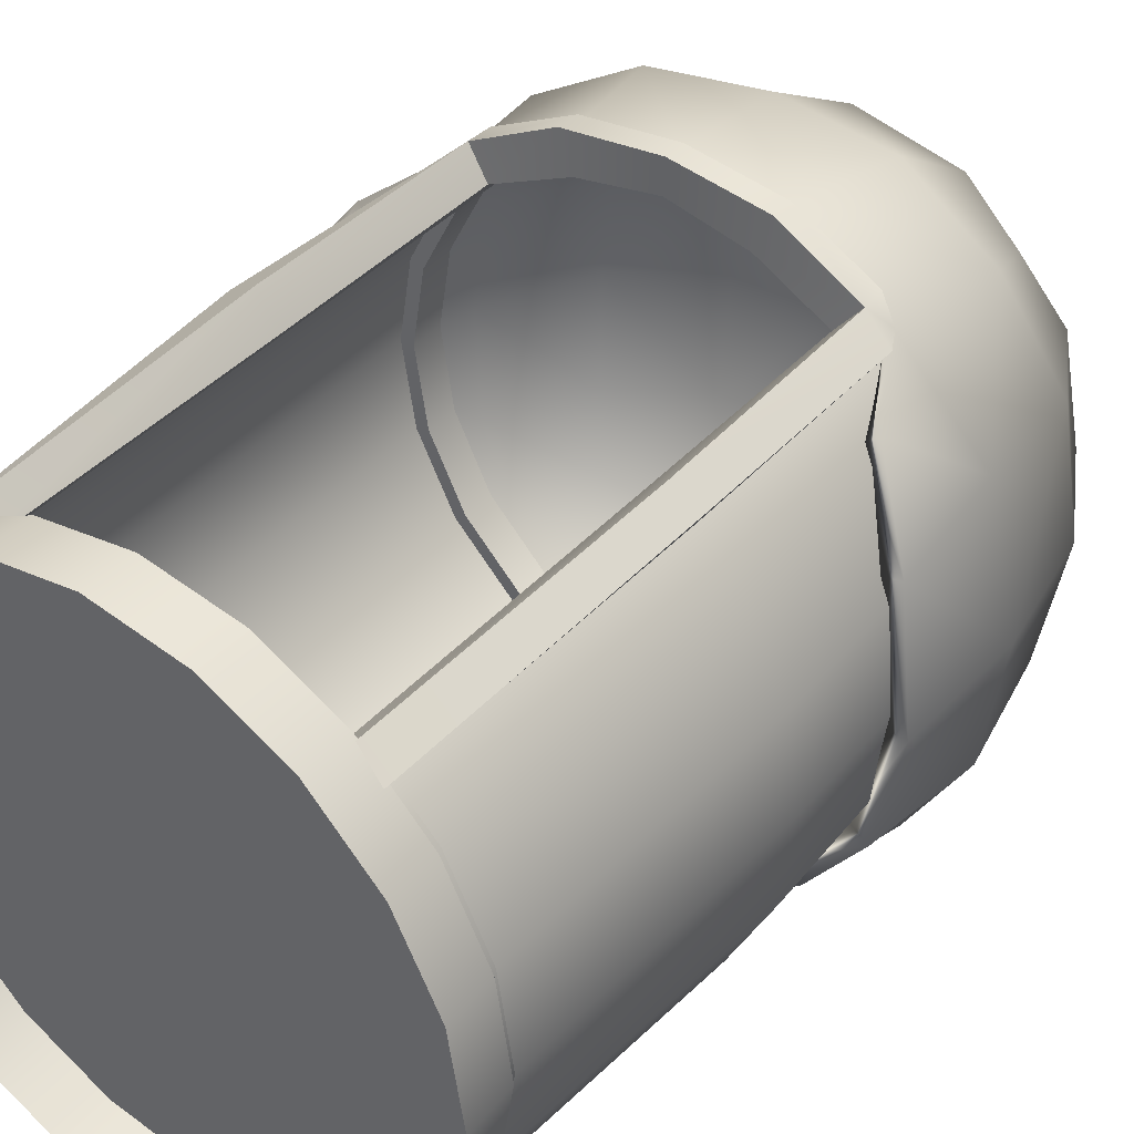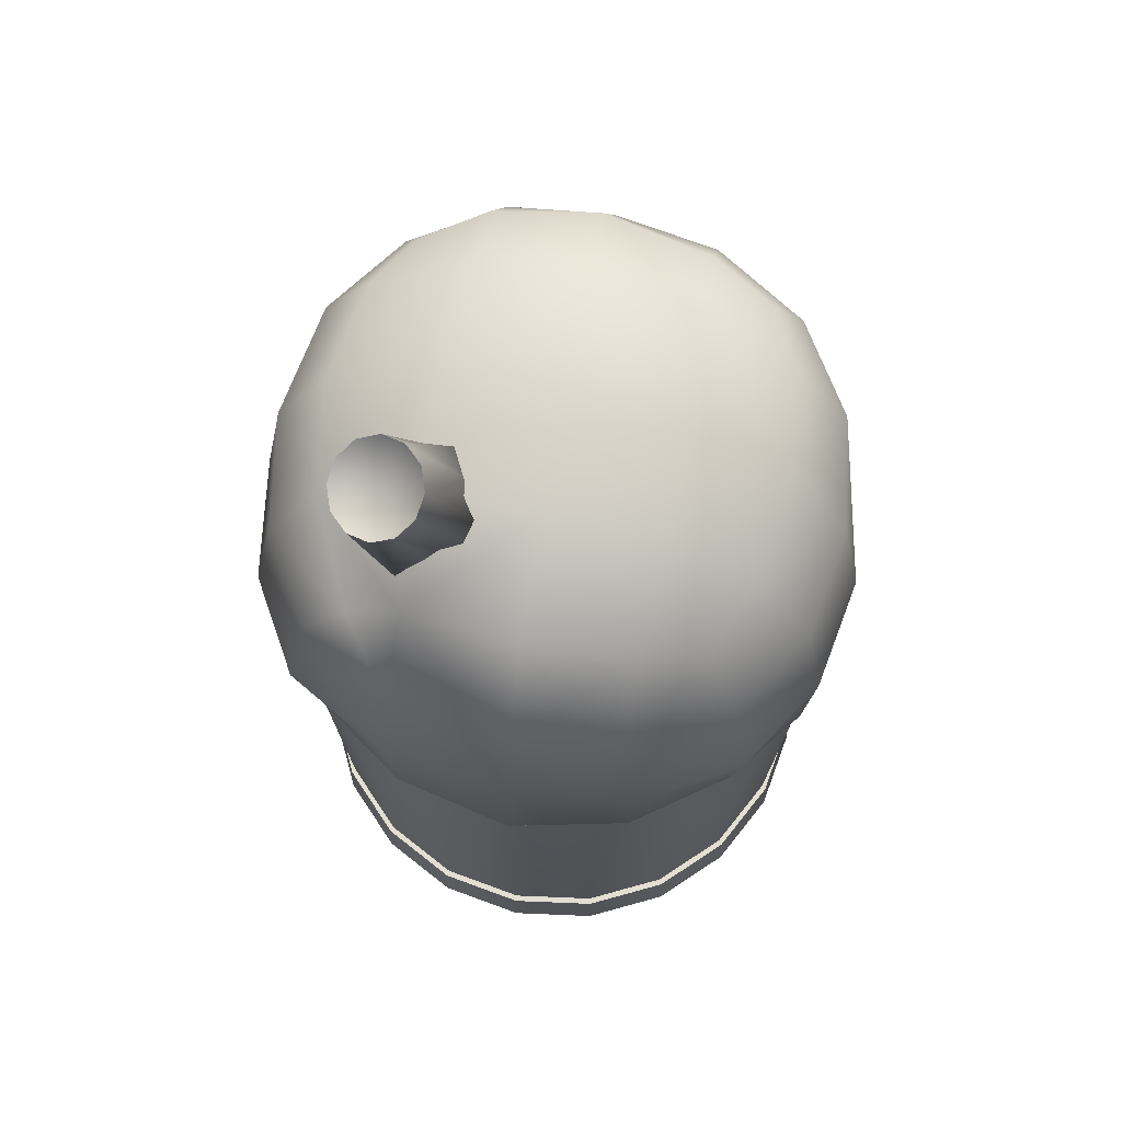
<metadata>
{"format":"obj","ext":"obj","renderer":"f3d","projection":"perspective","resolution":1024,"background":"white","views":[{"elev":39.8,"azim":37.2,"up":"+Z"},{"elev":68.0,"azim":-168.6,"up":"+Y"}]}
</metadata>
<code>
g default
v 8.402 10.61 -2.72
v 8.002 1.738 -2.6
v 6.807 1.738 -4.945
v 7.147 10.61 -5.182
v 4.945 1.738 -6.807
v 5.193 10.61 -7.137
v 8.002 19.49 -2.6
v 6.807 19.49 -4.945
v 6.209 19.49 -4.512
v 7.299 19.49 -2.372
v 8.402 10.61 2.74
v 8.414 19.49 0
v 7.675 19.49 -0.000774
v 6.209 18.48 -4.512
v 7.299 18.48 -2.372
v 2.6 1.738 -8.002
v 2.73 10.61 -8.392
v 4.945 19.49 -6.807
v 4.511 19.49 -6.21
v 7.147 10.61 5.203
v 6.807 1.738 4.945
v 8.002 1.738 2.6
v 7.675 18.48 -0.000774
v 4.511 18.48 -6.21
v 0 1.738 -8.414
v 0 10.61 -8.824
v 2.6 19.49 -8.002
v 2.372 19.49 -7.3
v 6.807 19.49 4.945
v 8.002 19.49 2.6
v 7.299 19.49 2.371
v 6.209 19.49 4.51
v 2.372 18.48 -7.3
v -2.6 1.738 -8.002
v -2.73 10.61 -8.392
v 0 19.49 -8.414
v 0 19.49 -7.675
v 4.945 19.49 6.807
v 4.511 19.49 6.208
v 7.299 18.48 2.371
v 6.209 18.48 4.51
v 0 18.48 -7.675
v -4.945 1.738 -6.807
v -5.193 10.61 -7.137
v -2.6 19.49 -8.002
v -2.372 19.49 -7.3
v 2.6 19.49 8.002
v 2.372 19.49 7.298
v 4.511 18.48 6.208
v -2.372 18.48 -7.3
v -6.807 1.738 -4.945
v -7.147 10.61 -5.182
v -4.945 19.49 -6.807
v -4.511 19.49 -6.21
v 2.372 18.48 7.298
v -4.511 18.48 -6.21
v -8.002 1.738 -2.6
v -8.402 10.61 -2.72
v -6.807 19.49 -4.945
v -6.209 19.49 -4.512
v -2.6 19.49 8.002
v -2.372 19.49 7.298
v -6.209 18.48 -4.512
v -8.002 19.49 -2.6
v -7.299 19.49 -2.372
v -2.372 18.48 7.298
v -4.945 19.49 6.807
v -4.511 19.49 6.208
v -6.807 1.738 4.945
v -7.147 10.61 5.203
v -7.299 18.48 -2.372
v -8.718 10.61 0.007457
v -8.414 1.738 0
v -8.002 1.738 2.6
v -4.511 18.48 6.208
v -6.807 19.49 4.945
v -6.209 19.49 4.51
v -8.402 10.61 2.74
v -8.414 19.49 0
v -8.002 19.49 2.6
v -7.299 19.49 2.371
v -7.675 19.49 -0.000773
v -6.209 18.48 4.51
v -7.299 18.48 2.371
v -7.675 18.48 -0.000773
v 0 19.49 8.331
v 0 19.49 7.593
v 0 18.46 7.593
v 8.721 10.61 0.007512
v -6.536 1.738 4.749
v -6.536 10.61 4.749
v -7.683 1.738 2.496
v -7.683 10.61 2.496
v -8.079 10.61 0
v -8.079 1.738 0
v -7.683 10.61 -2.496
v -7.683 1.738 -2.496
v -6.536 1.738 -4.749
v -6.536 10.61 -4.749
v -4.749 1.738 -6.536
v -4.749 10.61 -6.536
v -2.496 1.738 -7.683
v -2.496 10.61 -7.683
v 0 1.738 -8.079
v 0 10.61 -8.079
v 2.496 1.738 -7.683
v 2.496 10.61 -7.683
v 4.749 1.738 -6.536
v 4.749 10.61 -6.536
v 6.536 1.738 -4.749
v 6.536 10.61 -4.749
v 7.683 1.738 -2.496
v 7.683 10.61 -2.496
v 7.683 10.61 2.496
v 6.536 10.61 4.749
v 7.683 1.738 2.496
v 6.536 1.738 4.749
v 6.536 18.48 -4.749
v 7.683 18.48 -2.496
v 8.079 18.48 0
v 4.749 18.48 -6.536
v 2.496 18.48 -7.683
v 7.683 18.48 2.496
v 6.536 18.48 4.749
v 1e-06 18.48 -8.079
v -2.496 18.48 -7.683
v -4.749 18.48 -6.536
v -6.536 18.48 -4.749
v -7.683 18.48 -2.496
v -6.536 18.48 4.749
v -7.683 18.48 2.496
v -8.079 18.48 0
v 8.414 1.738 0
v 8.079 10.61 0
v 8.079 1.738 0
v 6.862 18.04 4.987
v 8.067 18.04 2.623
v 8.463 18.04 0.001219
v 8.067 18.04 -2.619
v 6.862 18.04 -4.984
v 4.986 18.04 -6.86
v 2.621 18.04 -8.065
v 0 18.04 -8.48
v -2.621 18.04 -8.065
v -4.986 18.04 -6.86
v -6.862 18.04 -4.984
v -8.067 18.04 -2.619
v -8.463 18.04 0.00121
v -8.067 18.04 2.623
v -6.862 18.04 4.987
v -6.536 17.44 4.749
v -7.683 17.44 2.496
v -8.079 17.44 0
v -7.683 17.44 -2.496
v -6.536 17.44 -4.749
v -4.749 17.44 -6.536
v -2.496 17.44 -7.683
v 1e-06 17.44 -8.079
v 2.496 17.44 -7.683
v 4.749 17.44 -6.536
v 6.536 17.44 -4.749
v 7.683 17.44 -2.496
v 8.079 17.44 0
v 7.683 17.44 2.496
v 6.536 17.44 4.749
v -5.637 1.738 6.115
v -5.919 10.61 6.431
v -5.696 17.62 6.182
v -5.637 19.49 6.115
v -5.142 19.49 5.577
v -5.142 18.48 5.577
v -5.413 18.48 5.872
v -5.413 17.44 5.872
v -5.413 10.61 5.872
v -5.413 1.738 5.872
v 5.745 1.738 6.008
v 6.032 10.61 6.318
v 5.805 17.62 6.073
v 5.745 19.49 6.008
v 5.24 19.49 5.479
v 5.24 18.48 5.479
v 5.516 18.48 5.768
v 5.516 17.44 5.768
v 5.516 10.61 5.768
v 5.516 1.738 5.768
v -2.669 18.52 8.015
v 0 18.55 8.331
v 2.669 18.52 8.015
v 4.974 18.47 6.847
v 5.56 18.15 6.269
v -5.457 18.23 6.314
v -4.974 18.47 6.847
v 5.235 10.61 5.487
v 5.235 1.738 5.487
v 2.382 18.5 7.308
v 0 18.48 7.604
v 5.235 18.48 5.487
v 4.522 18.49 6.216
v 5.235 17.44 5.487
v -4.522 18.49 6.216
v -2.382 18.5 7.308
v -5.131 18.48 5.59
v -5.131 17.44 5.59
v -5.131 10.61 5.59
v -5.131 1.738 5.59
v 5.318 10.61 7.025
v 5.126 1.326 6.823
v 5.23 17.71 7.085
v -5.112 1.311 6.865
v -5.278 10.61 7.123
v -5.233 17.71 7.082
v -2.813 17.79 8.335
v 0 17.84 8.658
v 2.813 17.79 8.335
v 4.564 10.61 6.255
v 4.56 1.737 6.257
v 2.354 17.74 7.247
v -0 17.79 7.682
v -4.565 17.55 6.296
v -2.351 17.74 7.261
v 4.568 17.55 6.293
v -4.556 10.61 6.259
v -4.56 1.737 6.257
v 6.132 10.61 6.504
v 5.839 1.328 6.126
v 5.993 17.64 6.346
v -5.718 1.312 6.276
v -6.046 10.66 6.663
v -5.892 17.64 6.462
v -2.765 18.47 8.332
v 0 18.49 8.667
v 2.765 18.47 8.332
v 5.175 18.42 7.113
v 5.759 18.1 6.552
v -5.656 18.19 6.597
v -5.175 18.42 7.113
v 8.139 1.52 -2.644
v 8.557 1.52 2e-06
v 6.923 1.52 -5.03
v 5.03 1.52 -6.923
v 2.644 1.52 -8.139
v -1e-06 1.52 -8.557
v -2.644 1.52 -8.139
v -5.03 1.52 -6.923
v -6.923 1.52 -5.03
v -8.139 1.52 -2.644
v -8.557 1.52 2e-06
v -8.139 1.52 2.644
v -6.923 1.52 5.03
v -5.03 1.52 6.923
v -2.644 1.52 8.139
v -1e-06 1.52 8.557
v 2.644 1.52 8.139
v 5.03 1.52 6.923
v 6.923 1.52 5.03
v 8.139 1.52 2.644
v 8.223 0 -2.672
v 6.995 0 -5.082
v 5.082 0 -6.995
v 2.672 0 -8.223
v -1e-06 0 -8.646
v -2.672 0 -8.223
v -5.082 0 -6.995
v -6.995 0 -5.082
v -8.223 0 -2.672
v -8.646 0 2e-06
v -8.223 0 2.672
v -6.995 0 5.082
v -5.082 0 6.995
v -2.672 0 8.223
v -1e-06 0 8.646
v 2.672 0 8.223
v 5.082 0 6.995
v 6.995 0 5.082
v 8.223 0 2.672
v 8.646 0 2e-06
v -1e-06 1.738 2e-06
v 6.514 15.82 5.312
v 2.432 18.17 7.985
v 5.309 17.98 6.087
v 7.866 14.61 3.263
v -0.04019 18.42 8.271
v 8.07 18.08 3.492
v 5.909 21.2 5.89
v 3.375 21.44 7.392
v 7.033 15.69 5.81
v 7.422 21.44 3.147
v 8.605 17.95 -0.264
v 8.422 14.27 -0.3163
v 8.534 14.49 3.522
v 0.005919 21.51 7.889
v 5.051 23.22 4.836
v 3.135 24.08 5.595
v 7.929 21.48 -0.2946
v 9.137 14.16 -0.3211
v 2.685 18.35 8.181
v 5.731 18.16 6.431
v 5.88 24.08 2.768
v 7.671 14.4 -3.661
v 8.07 17.85 -3.805
v 9.269 18.12 -0.2833
v 8.268 18.26 3.763
v -2.41 18.17 8.012
v 0.1032 24.36 5.965
v -3.385 21.11 7.392
v 3.122 25.52 2.998
v 7.424 21.1 -3.582
v 6.29 24.33 -0.3255
v 8.328 14.29 -3.93
v 8.693 18.01 -4.098
v -0.04329 18.49 8.502
v 6.183 21.62 6.226
v 3.341 21.88 7.897
v -3.009 23.75 5.595
v -0.05845 25.96 3.227
v 5.88 23.74 -3.358
v 5.953 14.73 -6.039
v 6.458 17.85 -6.498
v 6.458 14.61 -6.543
v 7.994 21.88 3.391
v 8.541 21.92 -0.3163
v -5.921 20.88 5.887
v -5.331 18.04 6.065
v -3.225 25.33 3.002
v -4.988 22.88 4.828
v 3.321 25.85 -0.2961
v -0.2024 26.24 -0.1271
v 5.051 22.88 -5.274
v 5.914 20.86 -6.103
v 7.997 21.51 -3.858
v 6.957 18.02 -6.998
v 0.006373 21.91 8.245
v 5.441 23.79 5.211
v 3.377 24.72 6.028
v -2.663 18.33 8.206
v -6.176 15.69 5.528
v -5.779 23.74 2.625
v -3.45 25.69 -0.1697
v 3.122 25.18 -3.582
v 3.424 23.56 -6.041
v 3.337 14.19 -7.768
v 3.459 17.66 -8.132
v 3.6 14.08 -8.423
v 6.37 21.25 -6.573
v 6.334 24.72 2.982
v 6.775 25 -0.3495
v -3.256 21.53 7.894
v -7.435 21.11 2.849
v -8.059 17.84 3.215
v -0.1867 25.54 -3.543
v 3.116 20.96 -7.495
v 3.726 17.81 -8.758
v 4.945 23.1 -6.474
v 6.334 24.36 -3.616
v 0.1112 25.02 6.427
v 3.363 26.28 3.23
v -6.226 21.27 6.125
v -5.65 18.2 6.48
v -7.947 14.54 3.096
v -6.175 24 -0.3327
v -3.225 24.99 -3.345
v -0.1439 17.57 -8.684
v -0.09026 13.94 -8.466
v -0.155 17.71 -9.353
v -0.09362 13.83 -9.168
v 3.448 20.97 -8.353
v 3.577 26.63 -0.3178
v -3.242 24.37 6.028
v -0.06297 26.75 3.477
v -5.373 23.43 5.202
v -6.694 15.59 6.032
v -8.605 17.69 -0.5638
v -7.941 21.15 -0.5638
v -3.005 23.4 -6.103
v -0.158 23.86 -6.513
v -5.781 23.4 -3.358
v 3.333 24.1 -6.51
v 3.363 25.91 -3.858
v -3.474 26.07 3.235
v -0.218 27.05 -0.1358
v -8.009 21.53 3.07
v -6.224 24.36 2.829
v -8.256 18 3.465
v -8.483 14.12 -0.6009
v -4.988 22.53 -5.274
v -0.1913 21.02 -8.143
v -3.496 14.27 -7.766
v -3.583 17.6 -8.128
v -0.2061 21.42 -8.77
v -3.765 14.16 -8.42
v -3.859 17.74 -8.754
v -3.716 26.45 -0.1817
v -8.623 14.44 3.343
v -7.442 20.77 -3.582
v -8.059 17.6 -3.801
v -3.3 20.77 -7.629
v -5.929 20.54 -6.103
v -3.554 21.16 -8.216
v -0.1702 24.48 -7.014
v -0.2011 26.29 -3.816
v -9.269 17.84 -0.6062
v -8.553 21.56 -0.6062
v -6.651 24.64 -0.3573
v -7.767 14.26 -3.648
v -9.199 14.03 -0.6198
v -6.065 14.62 -5.953
v -6.429 17.62 -6.489
v -3.237 23.99 -6.573
v -6.57 14.5 -6.458
v -6.925 17.76 -6.988
v -3.474 25.7 -3.603
v -5.372 23.06 -5.68
v -6.387 20.91 -6.573
v -6.227 23.99 -3.616
v -8.016 21.16 -3.858
v -8.681 17.75 -4.093
v -8.425 14.16 -3.922
v 2.842 28.26 -5.449
v 2.714 28.59 -4.792
v 3.304 27.91 -5.916
v 3.977 27.63 -6.065
v 4.873 28.43 -3.552
v 5.335 28.07 -4.018
v 5.463 27.75 -4.676
v 4.679 27.49 -5.858
v 5.223 27.53 -5.349
v 3.498 28.85 -3.61
v 4.2 28.71 -3.403
v 2.954 28.8 -4.118
v 3.599 25.82 -2.172
v 4.253 25.57 -2.121
v 5.422 25.01 -2.324
v 5.121 24.74 -3.351
v 5.137 24.37 -4.27
v 4.377 24.44 -4.885
v 3.589 24.45 -5.678
v 2.766 24.98 -5.188
v 1.837 25.52 -4.767
v 1.631 25.85 -4.158
v 2.078 26.07 -3.119
v 2.54 26.21 -2.271
v 1.988 25.94 -3.538
v 2.458 25.2 -4.951
v -8.084 4.923 -1.956
v -5.996 4.923 -1.956
v -6.535 4.996 -4.823
v -8.005 1.738 -1.883
v -5.996 1.738 -1.883
v -3.997 4.923 -1.956
v -4.782 4.996 -6.563
v -3.997 1.738 -1.883
v -1.999 4.923 -1.956
v -2.479 4.996 -7.734
v -1.999 1.738 -1.883
v 0 4.923 -1.956
v -0.4507 4.996 -2.832
v -1.099 4.996 -3.303
v -1.346 4.996 -4.065
v -1.099 4.996 -4.827
v -0.4507 4.996 -5.298
v 0 4.996 -8.11
v 0 1.738 -1.883
v 1.999 4.923 -1.956
v 0.3504 4.996 -5.298
v 0.9985 4.996 -4.827
v 1.246 4.996 -4.065
v 0.9985 4.996 -3.303
v 0.3504 4.996 -2.832
v 2.479 4.996 -7.734
v 1.999 1.738 -1.883
v 3.997 4.923 -1.956
v 4.782 4.996 -6.563
v 3.997 1.738 -1.883
v 5.996 4.923 -1.956
v 6.535 4.996 -4.823
v 5.996 1.738 -1.883
v 8.084 4.923 -1.956
v 8.005 1.738 -1.883
v -2.239 4.996 -4.882
v -4.389 4.996 -4.296
v 2.239 4.996 -4.882
v 4.389 4.996 -4.296
v 0.3504 2.418 -2.832
v -0.4507 2.418 -2.832
v -1.099 2.418 -3.303
v -1.346 2.418 -4.065
v -1.099 2.418 -4.827
v -0.4507 2.418 -5.298
v 0.3504 2.418 -5.298
v 0.9985 2.418 -4.827
v 1.246 2.418 -4.065
v 0.9985 2.418 -3.303
v -0.05014 2.418 -4.065
v 4.066 28.1 -4.704
g Outhouse:polySurface31
f 1 2 3 4
f 3 5 6 4
f 10 9 14 15
f 5 16 17 6
f 11 20 21 22
f 13 10 15 23
f 9 19 24 14
f 16 25 26 17
f 19 28 33 24
f 25 34 35 26
f 32 31 40 41
f 28 37 42 33
f 34 43 44 35
f 39 180 181 49
f 37 46 50 42
f 43 51 52 44
f 48 39 49 55
f 46 54 56 50
f 51 57 58 52
f 48 55 88 87
f 54 60 63 56
f 58 57 73 72
f 66 62 87 88
f 69 166 167 70
f 60 65 71 63
f 72 73 74 78
f 68 62 66 75
f 78 74 69 70
f 77 170 171 83
f 82 81 84 85
f 81 77 83 84
f 7 12 138 139
f 30 137 138 12
f 30 29 136 137
f 179 38 189 190
f 189 38 47 188
f 175 90 91 174
f 90 92 93 91
f 92 95 94 93
f 97 96 94 95
f 96 97 98 99
f 98 100 101 99
f 100 102 103 101
f 102 104 105 103
f 104 106 107 105
f 106 108 109 107
f 108 110 111 109
f 110 112 113 111
f 115 114 116 117
f 118 119 15 14
f 119 120 23 15
f 121 118 14 24
f 122 121 24 33
f 123 124 41 40
f 125 122 33 42
f 126 125 42 50
f 127 126 50 56
f 128 127 56 63
f 129 128 63 71
f 172 130 83 171
f 131 132 85 84
f 130 131 84 83
f 86 61 186 187
f 40 31 13 23
f 120 123 40 23
f 11 22 133 89
f 1 89 133 2
f 113 112 135 134
f 114 134 135 116
f 124 123 164 165
f 164 123 120 163
f 162 163 120 119
f 119 118 161 162
f 118 121 160 161
f 121 122 159 160
f 122 125 158 159
f 125 126 157 158
f 126 127 156 157
f 127 128 155 156
f 128 129 154 155
f 154 129 132 153
f 153 132 131 152
f 131 130 151 152
f 130 172 173 151
f 71 65 82 85
f 132 129 71 85
f 169 76 150 191
f 76 80 149 150
f 148 149 80 79
f 147 148 79 64
f 64 59 146 147
f 59 53 145 146
f 53 45 144 145
f 45 36 143 144
f 36 27 142 143
f 27 18 141 142
f 18 8 140 141
f 8 7 139 140
f 137 136 20 11
f 138 137 11 89
f 139 138 89 1
f 140 139 1 4
f 141 140 4 6
f 142 141 6 17
f 143 142 17 26
f 144 143 26 35
f 145 144 35 44
f 146 145 44 52
f 147 146 52 58
f 58 72 148 147
f 72 78 149 148
f 150 149 78 70
f 168 150 70 167
f 151 173 174 91
f 152 151 91 93
f 94 153 152 93
f 96 154 153 94
f 155 154 96 99
f 156 155 99 101
f 157 156 101 103
f 158 157 103 105
f 159 158 105 107
f 160 159 107 109
f 161 160 109 111
f 162 161 111 113
f 113 134 163 162
f 114 164 163 134
f 165 164 114 115
f 192 186 61 67
f 47 86 187 188
f 67 169 191 192
f 171 170 68 75
f 20 177 176 21
f 136 178 177 20
f 29 179 190 136
f 181 180 32 41
f 124 182 181 41
f 183 182 124 165
f 184 183 165 115
f 185 184 115 117
f 136 190 178
f 191 150 168
f 184 185 194 193
f 182 183 199 197
f 183 184 193 199
f 173 172 202 203
f 174 173 203 204
f 175 174 204 205
f 215 193 194 216
f 196 195 217 218
f 198 197 199 221
f 219 200 201 220
f 221 199 193 215
f 221 217 195 198
f 201 196 218 220
f 203 202 200 219
f 204 203 219 222
f 222 223 205 204
f 215 216 207 206
f 213 212 220 218
f 214 213 218 217
f 208 214 217 221
f 212 211 219 220
f 208 221 215 206
f 210 222 219 211
f 210 209 223 222
f 176 177 224 225
f 177 178 226 224
f 167 166 227 228
f 168 167 228 229
f 187 186 230 231
f 188 187 231 232
f 189 188 232 233
f 190 189 233 234
f 178 190 234 226
f 192 191 235 236
f 191 168 229 235
f 186 192 236 230
f 224 206 207 225
f 226 208 206 224
f 228 227 209 210
f 211 229 228 210
f 231 230 212 213
f 232 231 213 214
f 208 233 232 214
f 234 233 208 226
f 236 235 229 211
f 211 212 230 236
f 257 258 239 237
f 258 259 240 239
f 259 260 241 240
f 260 261 242 241
f 261 262 243 242
f 262 263 244 243
f 263 264 245 244
f 264 265 246 245
f 265 266 247 246
f 266 267 248 247
f 267 268 249 248
f 268 269 250 249
f 269 270 251 250
f 270 271 252 251
f 271 272 253 252
f 272 273 254 253
f 273 274 255 254
f 274 275 256 255
f 275 276 238 256
f 276 257 237 238
f 237 239 277
f 239 240 277
f 240 241 277
f 241 242 277
f 242 243 277
f 243 244 277
f 244 245 277
f 245 246 277
f 246 247 277
f 247 248 277
f 248 249 277
f 249 250 277
f 250 251 277
f 251 252 277
f 252 253 277
f 253 254 277
f 254 255 277
f 255 256 277
f 256 238 277
f 238 237 277
f 278 281 290 286
f 278 280 283 281
f 284 280 279 285
f 283 280 284 287
f 281 283 288 289
f 281 289 295 290
f 285 279 282 291
f 292 284 285 293
f 288 283 287 294
f 287 284 292 298
f 299 289 288 300
f 295 289 299 309
f 290 295 301 302
f 286 290 302 297
f 285 291 304 293
f 305 291 282 303
f 292 293 306 298
f 288 294 307 300
f 294 287 298 308
f 301 295 309 310
f 296 297 312 313
f 314 304 291 305
f 315 306 293 304
f 316 307 294 308
f 309 299 317 319
f 317 299 300 318
f 320 302 301 321
f 312 297 302 320
f 322 305 303 323
f 315 304 314 324
f 325 314 305 322
f 298 306 326 308
f 306 315 327 326
f 307 316 328 329
f 300 307 329 318
f 301 310 330 321
f 310 309 319 331
f 311 296 313 332
f 313 312 333 334
f 324 314 325 337
f 327 315 324 338
f 339 340 328 316
f 316 308 326 339
f 319 317 341 343
f 317 318 342 341
f 344 330 310 331
f 333 312 320 345
f 345 320 321 346
f 347 335 311 332
f 325 322 348 337
f 322 323 349 348
f 326 327 350 339
f 351 329 328 340
f 318 329 351 342
f 319 343 352 331
f 330 344 353 354
f 321 330 354 346
f 355 332 313 334
f 356 334 333 345
f 335 347 357 358
f 349 323 336 359
f 338 324 337 360
f 361 350 327 338
f 340 339 350 375
f 341 342 362 363
f 343 341 363 365
f 364 352 343 365
f 353 344 366 377
f 331 352 366 344
f 345 346 367 356
f 368 347 332 355
f 369 355 334 356
f 370 357 347 368
f 348 349 372 373
f 360 337 348 373
f 359 336 371 393
f 350 361 374 375
f 361 338 360 376
f 362 342 351 386
f 366 352 364 389
f 354 353 377 378
f 367 346 354 378
f 368 355 369 379
f 380 369 356 367
f 381 357 370 382
f 383 358 357 381
f 372 349 359 384
f 385 374 361 376
f 387 363 362 388
f 365 363 387 390
f 364 365 390 391
f 370 368 379 382
f 379 369 380 392
f 371 358 383 393
f 394 373 372 395
f 376 360 373 394
f 384 359 393 405
f 396 374 385 397
f 386 375 374 396
f 386 351 340 375
f 362 386 396 388
f 398 389 364 391
f 389 399 377 366
f 400 378 377 399
f 367 378 400 380
f 401 383 381 402
f 381 382 403 402
f 372 384 404 395
f 385 376 394 397
f 390 387 406 409
f 406 387 388 407
f 389 398 408 399
f 391 390 409 410
f 380 400 411 392
f 382 379 392 403
f 393 383 401 405
f 404 384 405 417
f 397 394 395 407
f 388 396 397 407
f 412 408 398 413
f 413 398 391 410
f 400 399 408 411
f 403 392 411 414
f 401 402 415 416
f 402 403 414 415
f 409 406 404 417
f 395 404 406 407
f 417 405 401 416
f 411 408 412 414
f 416 410 409 417
f 412 413 415 414
f 413 410 416 415
f 278 286 297 280
f 323 358 371 336
f 439 442 419
f 443 438 418
f 418 438 439 419
f 436 421 425 435
f 436 437 420 421
f 443 418 420 437
f 431 432 423 422
f 423 432 433 424
f 426 434 435 425
f 426 424 433 434
f 427 441 430 428
f 440 441 427 429
f 419 442 440 429
f 428 430 431 422
f 444 445 446
f 447 448 445 444
f 446 445 449 480
f 448 451 449 445
f 479 480 449 452
f 451 454 452 449
f 461 460 464
f 454 462 455 452
f 462 470 463 455
f 469 481 482 472
f 470 473 471 463
f 472 482 475
f 473 476 474 471
f 475 474 477
f 476 478 477 474
f 468 456 455
f 457 452 455 456
f 461 464 465 469
f 453 459 460 461
f 469 465 466 481
f 458 479 452 457
f 463 467 468 455
f 453 479 458 459
f 450 480 479 453
f 446 480 450
f 481 466 467 463
f 482 481 463 471
f 475 482 471 474
f 456 468 483 484
f 457 456 484 485
f 458 457 485 486
f 459 458 486 487
f 460 459 487 488
f 464 460 488 489
f 465 464 489 490
f 466 465 490 491
f 467 466 491 492
f 468 467 492 483
f 491 493 492
f 484 493 485
f 490 493 491
f 487 493 488
f 486 493 487
f 485 493 486
f 484 483 493
f 492 493 483
f 488 493 489
f 489 493 490
f 429 494 419
f 422 494 428
f 426 494 424
f 420 494 421
f 427 494 429
f 419 494 418
f 418 494 420
f 421 494 425
f 425 494 426
f 424 494 423
f 423 494 422
f 428 494 427

</code>
